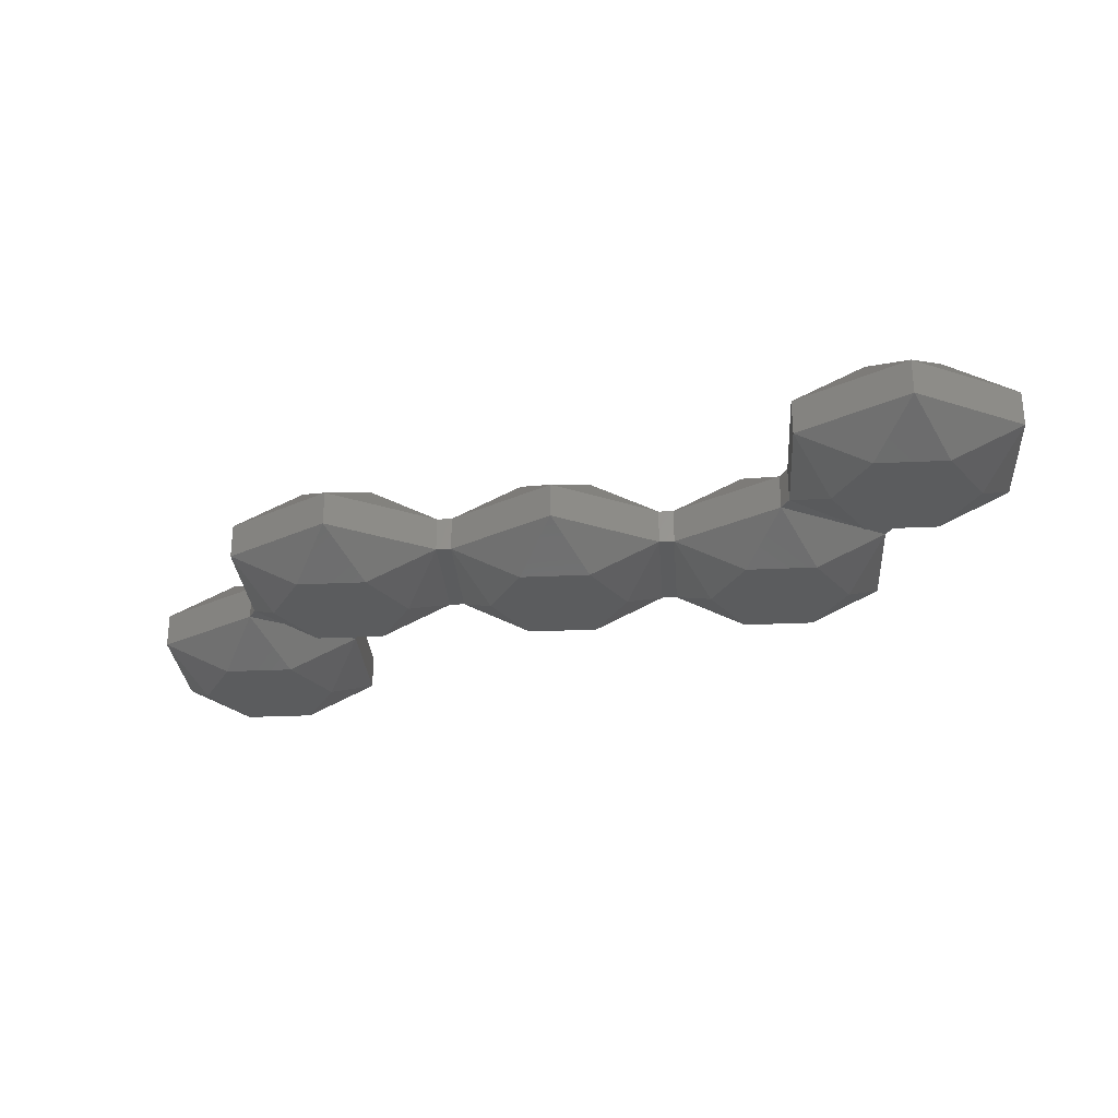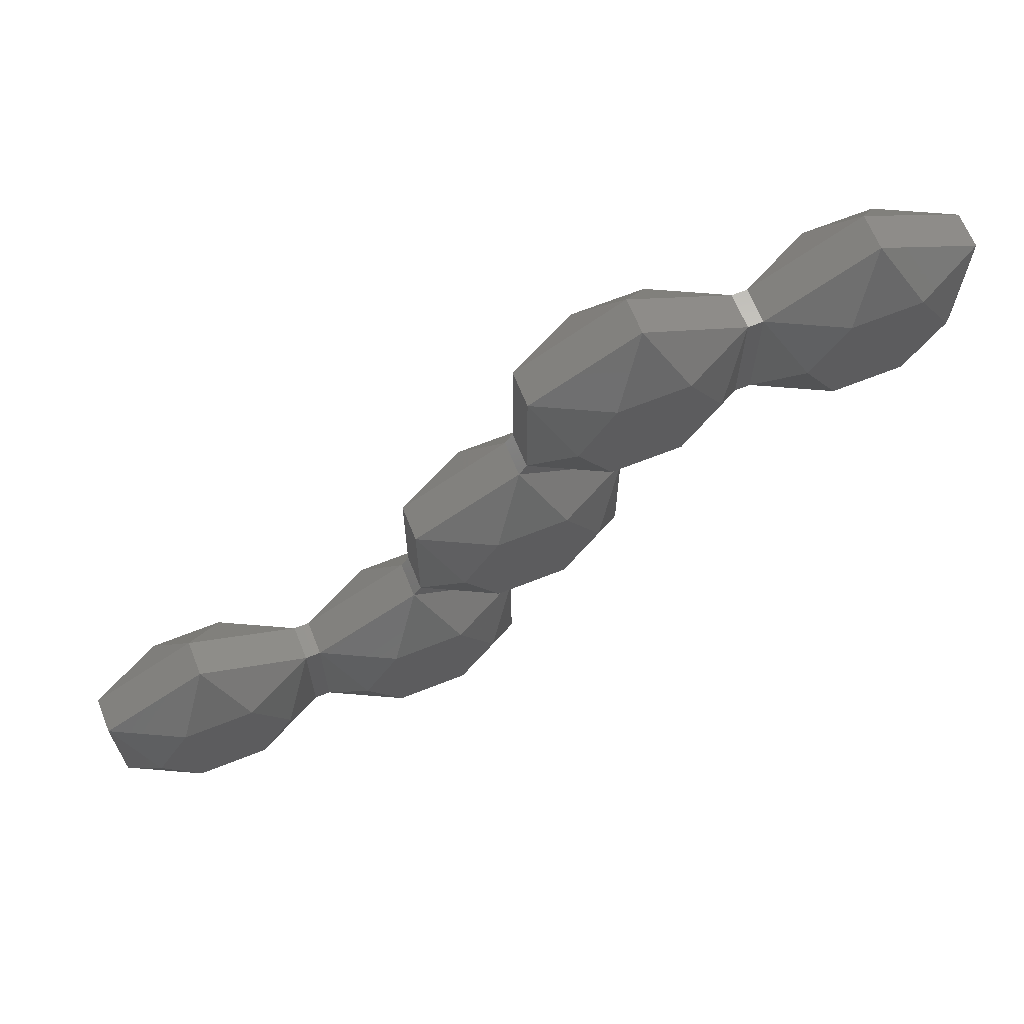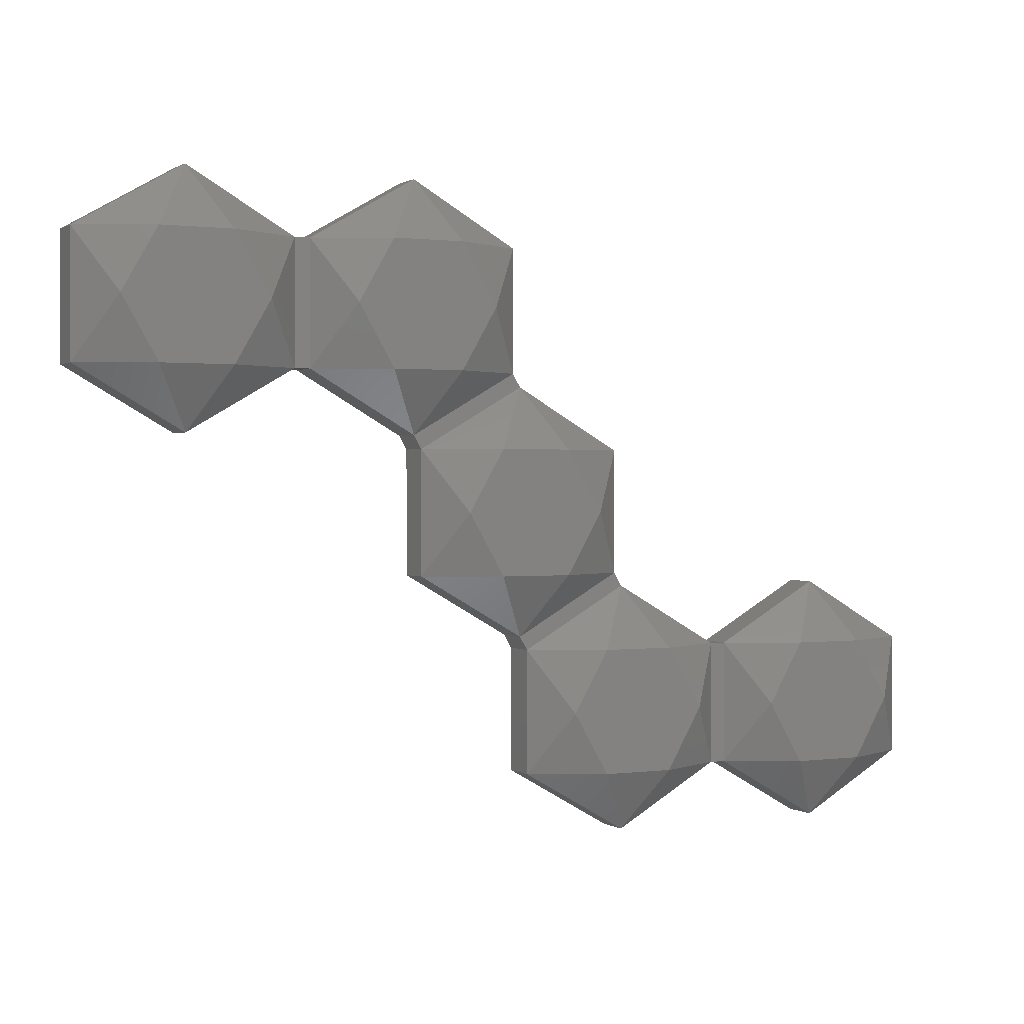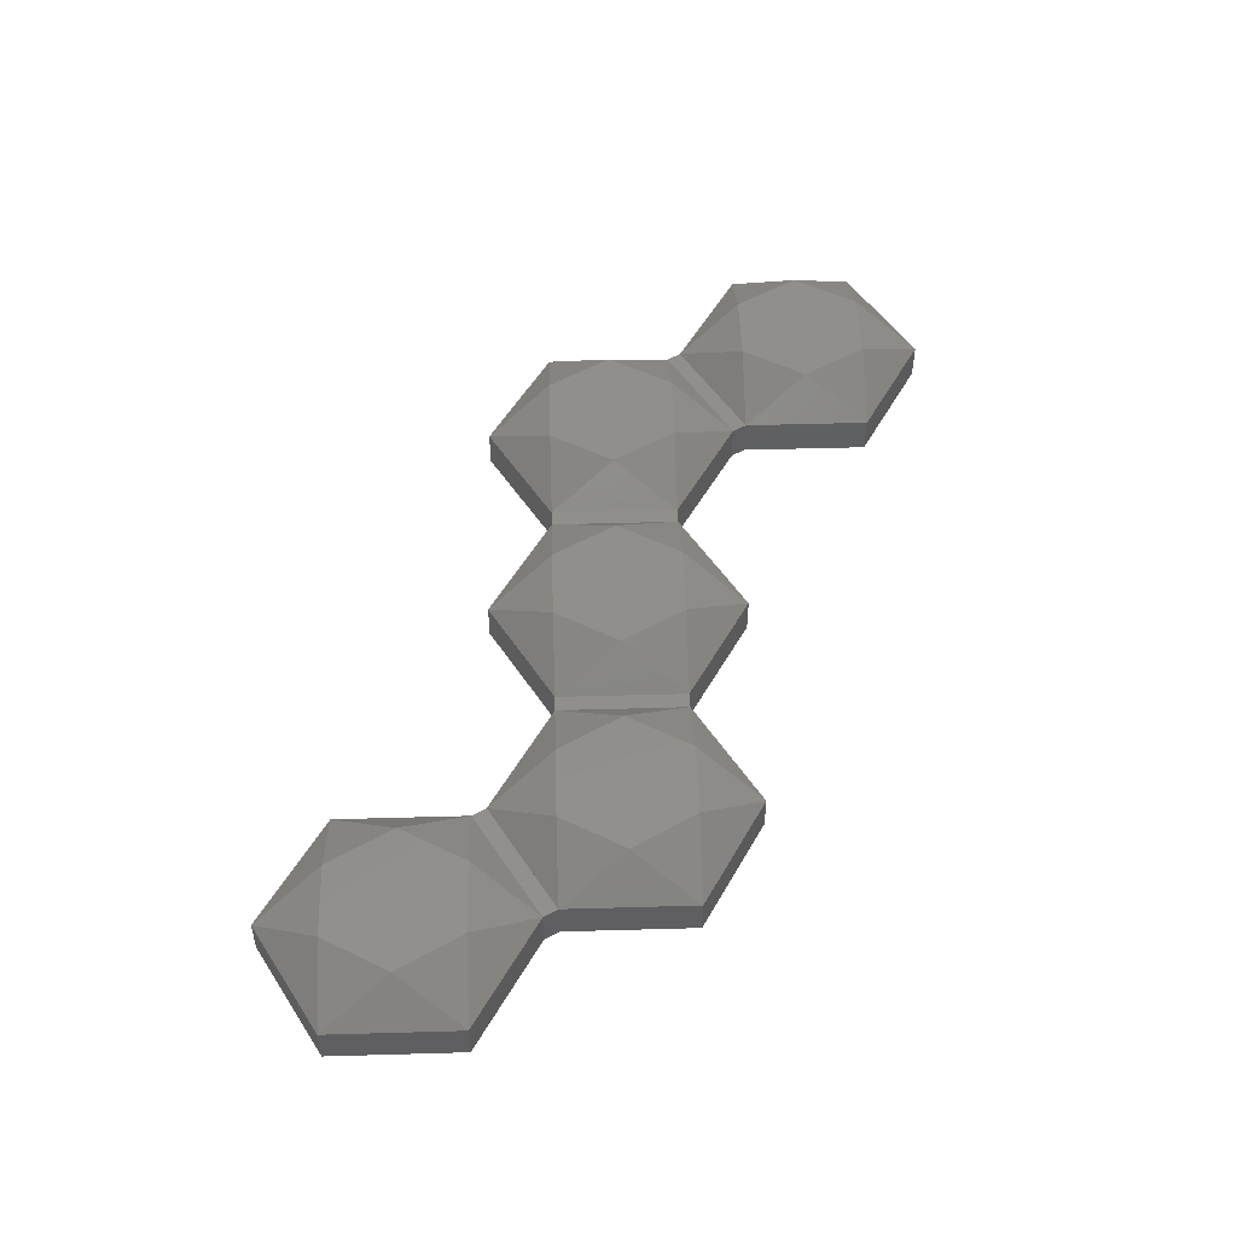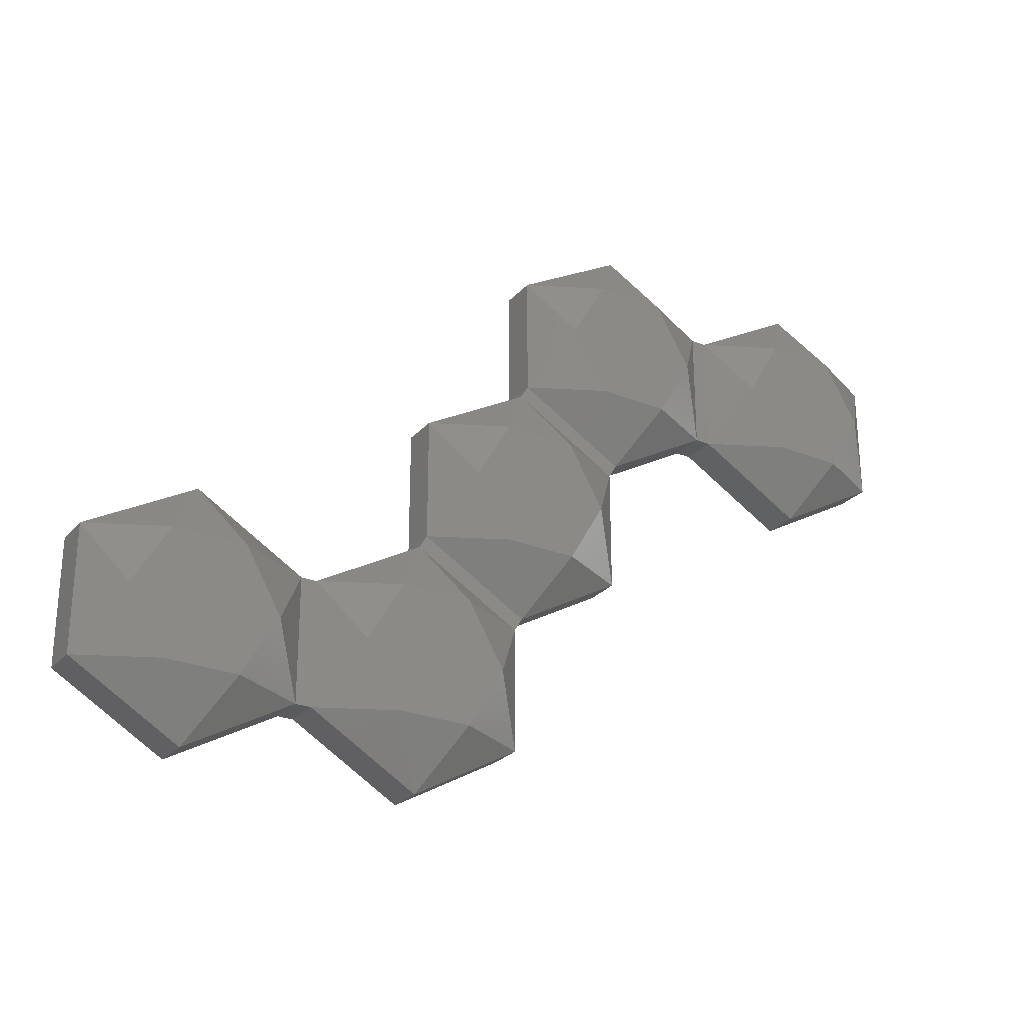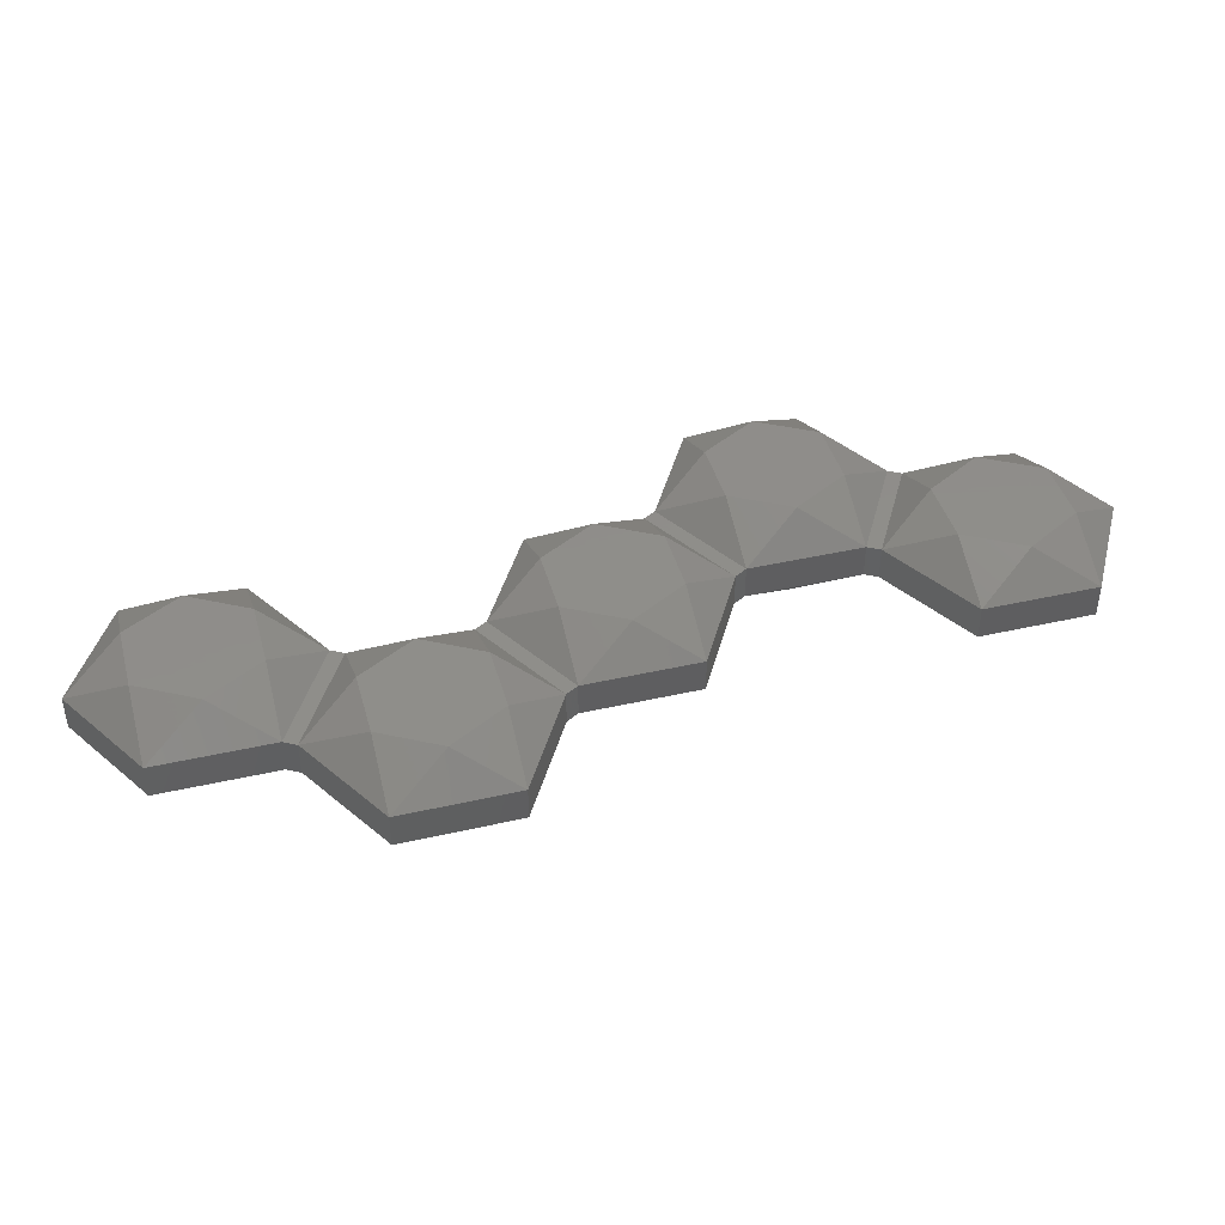
<metadata>
{"format":"stl","ext":"stl","renderer":"f3d","projection":"perspective","resolution":1024,"background":"white","views":[{"elev":-28.7,"azim":64.0,"up":"+Z"},{"elev":65.9,"azim":-21.8,"up":"+Y"},{"elev":0.7,"azim":153.6,"up":"+Y"},{"elev":50.0,"azim":-31.8,"up":"+Z"},{"elev":-26.6,"azim":-31.9,"up":"+Y"},{"elev":42.4,"azim":-165.2,"up":"+Z"}]}
</metadata>
<code>
# stl→obj: 124 verts, 264 faces
v 27.73 18.82 3
v 23.73 18.82 3
v 25.73 15.36 1
v 25.73 29.21 1
v 19.73 25.75 1
v 23.73 25.75 3
v 31.73 25.75 1
v 27.73 25.75 3
v 21.73 22.28 3
v 29.73 22.28 3
v 31.73 25.75 -1
v 25.73 29.21 -1
v 31.73 18.82 -1
v 25.73 15.36 -1
v 27.73 18.82 -3
v 19.73 18.82 1
v 19.73 18.82 -1
v 19.73 25.75 -1
v 27.73 25.75 -3
v 31.73 18.82 1
v 23.73 18.82 -3
v 21.73 22.28 -3
v 29.73 22.28 -3
v 23.73 25.75 -3
v 32.6 25.75 -1
v 32.6 25.75 1
v 32.6 18.82 -1
v 32.6 18.82 1
v 40.6 18.82 3
v 36.6 18.82 3
v 38.6 15.36 1
v 38.6 29.21 1
v 36.6 25.75 3
v 44.6 25.75 1
v 40.6 25.75 3
v 34.6 22.28 3
v 42.6 22.28 3
v 44.6 25.75 -1
v 38.6 29.21 -1
v 44.6 18.82 -1
v 38.6 15.36 -1
v 40.6 18.82 -3
v 40.6 25.75 -3
v 44.6 18.82 1
v 34.6 22.28 -3
v 36.6 18.82 -3
v 42.6 22.28 -3
v 36.6 25.75 -3
v 21.3 7.678 3
v 17.3 7.678 3
v 19.3 4.214 1
v 19.3 18.07 1
v 13.3 14.61 1
v 17.3 14.61 3
v 22.3 16.34 1
v 21.3 14.61 3
v 25.3 14.61 1
v 15.3 11.14 3
v 23.3 11.14 3
v 25.3 14.61 -1
v 22.3 16.34 -1
v 25.3 7.678 -1
v 19.3 4.214 -1
v 21.3 7.678 -3
v 13.3 7.678 1
v 13.3 7.678 -1
v 13.3 14.61 -1
v 19.3 18.07 -1
v 21.3 14.61 -3
v 25.3 7.678 1
v 17.3 7.678 -3
v 15.3 11.14 -3
v 23.3 11.14 -3
v 17.3 14.61 -3
v 14.87 -3.464 3
v 10.87 -3.464 3
v 12.87 -6.928 1
v 12.87 6.928 1
v 6.866 3.464 1
v 10.87 3.464 3
v 15.87 5.196 1
v 14.87 3.464 3
v 18.87 3.464 1
v 8.866 0 3
v 16.87 0 3
v 18.87 3.464 -1
v 15.87 5.196 -1
v 18.87 -3.464 -1
v 12.87 -6.928 -1
v 14.87 -3.464 -3
v 6.866 -3.464 1
v 6.866 -3.464 -1
v 6.866 3.464 -1
v 12.87 6.928 -1
v 14.87 3.464 -3
v 18.87 -3.464 1
v 10.87 -3.464 -3
v 8.866 0 -3
v 16.87 0 -3
v 10.87 3.464 -3
v 2 -3.464 3
v -2 -3.464 3
v 0 -6.928 1
v 0 6.928 1
v -6 3.464 1
v -2 3.464 3
v 6 3.464 1
v 2 3.464 3
v -4 0 3
v 4 0 3
v 6 3.464 -1
v 0 6.928 -1
v 6 -3.464 -1
v 0 -6.928 -1
v 2 -3.464 -3
v -6 -3.464 1
v -6 -3.464 -1
v -6 3.464 -1
v 2 3.464 -3
v 6 -3.464 1
v -2 -3.464 -3
v -4 0 -3
v 4 0 -3
v -2 3.464 -3
f 1 2 3
f 4 5 6
f 7 4 8
f 6 5 9
f 7 8 10
f 11 4 7
f 4 11 12
f 13 14 15
f 4 6 8
f 9 16 2
f 17 5 18
f 5 17 16
f 12 5 4
f 5 12 18
f 19 12 11
f 14 20 3
f 20 14 13
f 5 16 9
f 17 3 16
f 3 17 14
f 21 17 22
f 14 21 15
f 13 15 23
f 22 18 24
f 23 19 11
f 13 23 11
f 10 1 20
f 1 3 20
f 22 17 18
f 14 17 21
f 24 18 12
f 19 24 12
f 15 19 23
f 21 19 15
f 21 24 19
f 24 21 22
f 10 20 7
f 2 16 3
f 8 1 10
f 6 1 8
f 6 2 1
f 2 6 9
f 25 7 26
f 7 25 11
f 13 25 27
f 25 13 11
f 13 28 20
f 28 13 27
f 7 28 26
f 28 7 20
f 29 30 31
f 32 26 33
f 34 32 35
f 33 26 36
f 34 35 37
f 38 32 34
f 32 38 39
f 40 41 42
f 32 33 35
f 36 28 30
f 35 29 37
f 33 29 35
f 33 30 29
f 30 33 36
f 39 26 32
f 26 39 25
f 43 39 38
f 44 38 34
f 38 44 40
f 41 44 31
f 44 41 40
f 28 36 26
f 45 27 25
f 27 31 28
f 31 27 41
f 41 46 42
f 40 42 47
f 45 25 48
f 47 43 38
f 40 47 38
f 37 29 44
f 29 31 44
f 30 28 31
f 48 25 39
f 43 48 39
f 42 43 47
f 46 43 42
f 46 48 43
f 48 46 45
f 34 37 44
f 46 27 45
f 41 27 46
f 49 50 51
f 52 53 54
f 55 56 57
f 52 56 55
f 54 53 58
f 57 56 59
f 60 55 57
f 55 60 61
f 62 63 64
f 52 54 56
f 58 65 50
f 66 53 67
f 53 66 65
f 68 53 52
f 53 68 67
f 69 61 60
f 69 68 61
f 70 60 57
f 60 70 62
f 63 70 51
f 70 63 62
f 53 65 58
f 66 51 65
f 51 66 63
f 71 66 72
f 63 71 64
f 62 64 73
f 72 67 74
f 73 69 60
f 62 73 60
f 59 49 70
f 49 51 70
f 72 66 67
f 63 66 71
f 74 67 68
f 69 74 68
f 64 69 73
f 71 69 64
f 71 74 69
f 74 71 72
f 57 59 70
f 50 65 51
f 56 49 59
f 54 49 56
f 54 50 49
f 50 54 58
f 61 57 55
f 57 61 60
f 14 16 3
f 16 14 17
f 57 14 3
f 14 57 60
f 61 14 60
f 61 17 14
f 17 61 68
f 68 16 17
f 16 68 52
f 3 55 57
f 16 55 3
f 55 16 52
f 75 76 77
f 78 79 80
f 81 82 83
f 78 82 81
f 80 79 84
f 83 82 85
f 86 81 83
f 81 86 87
f 88 89 90
f 78 80 82
f 84 91 76
f 92 79 93
f 79 92 91
f 94 79 78
f 79 94 93
f 95 87 86
f 95 94 87
f 96 86 83
f 86 96 88
f 89 96 77
f 96 89 88
f 79 91 84
f 92 77 91
f 77 92 89
f 97 92 98
f 89 97 90
f 88 90 99
f 98 93 100
f 99 95 86
f 88 99 86
f 85 75 96
f 75 77 96
f 98 92 93
f 89 92 97
f 100 93 94
f 95 100 94
f 90 95 99
f 97 95 90
f 97 100 95
f 100 97 98
f 83 85 96
f 76 91 77
f 82 75 85
f 80 75 82
f 80 76 75
f 76 80 84
f 87 83 81
f 83 87 86
f 63 65 51
f 65 63 66
f 83 63 51
f 63 83 86
f 87 63 86
f 87 66 63
f 66 87 94
f 94 65 66
f 65 94 78
f 51 81 83
f 65 81 51
f 81 65 78
f 101 102 103
f 104 105 106
f 107 104 108
f 106 105 109
f 107 108 110
f 111 104 107
f 104 111 112
f 113 114 115
f 104 106 108
f 109 116 102
f 117 105 118
f 105 117 116
f 112 105 104
f 105 112 118
f 119 112 111
f 114 120 103
f 120 114 113
f 105 116 109
f 117 103 116
f 103 117 114
f 121 117 122
f 114 121 115
f 113 115 123
f 122 118 124
f 123 119 111
f 113 123 111
f 110 101 120
f 101 103 120
f 122 117 118
f 114 117 121
f 124 118 112
f 119 124 112
f 115 119 123
f 121 119 115
f 121 124 119
f 124 121 122
f 110 120 107
f 102 116 103
f 108 101 110
f 106 101 108
f 106 102 101
f 102 106 109
f 93 107 79
f 107 93 111
f 113 93 92
f 93 113 111
f 91 93 79
f 93 91 92
f 113 91 120
f 91 113 92
f 107 91 79
f 91 107 120

</code>
